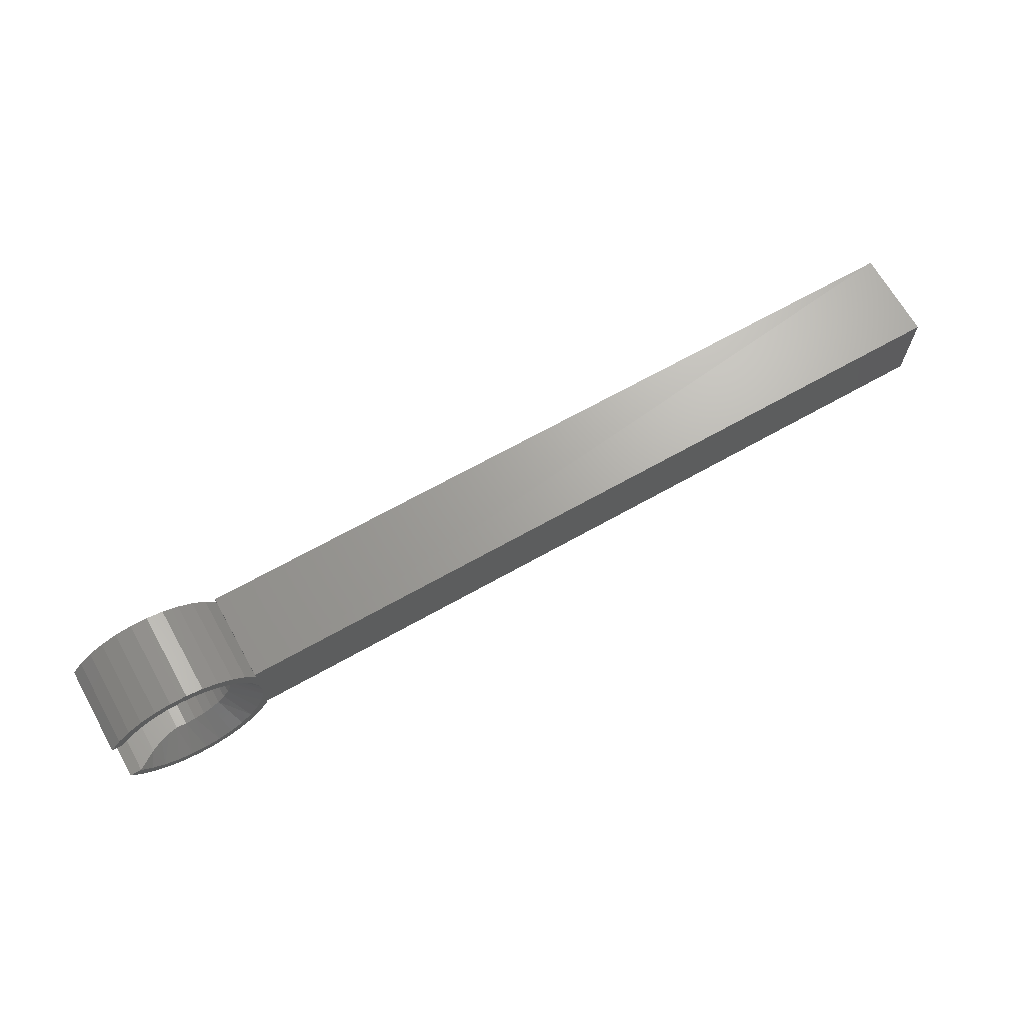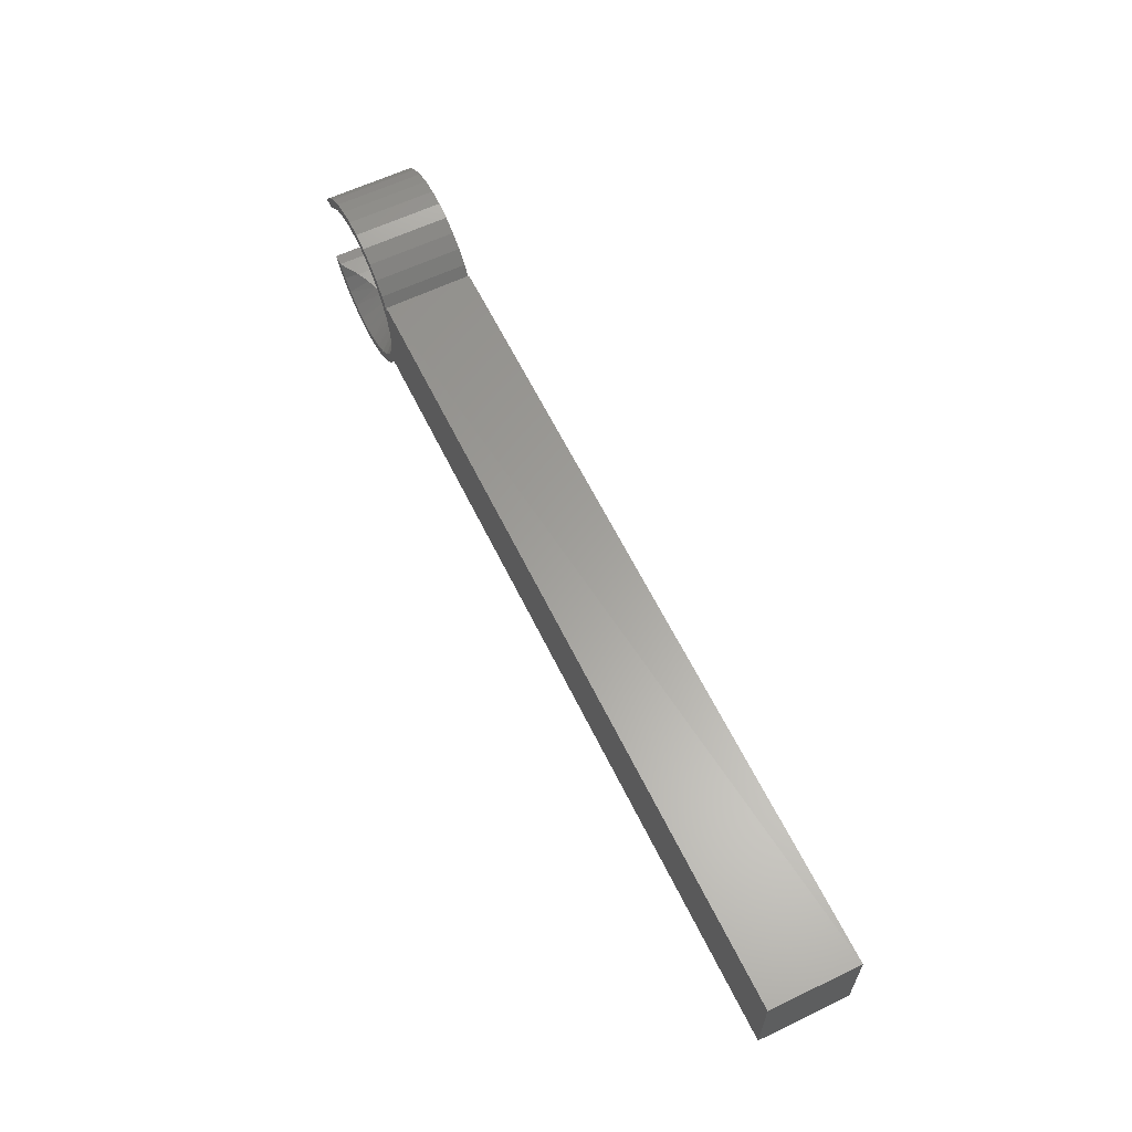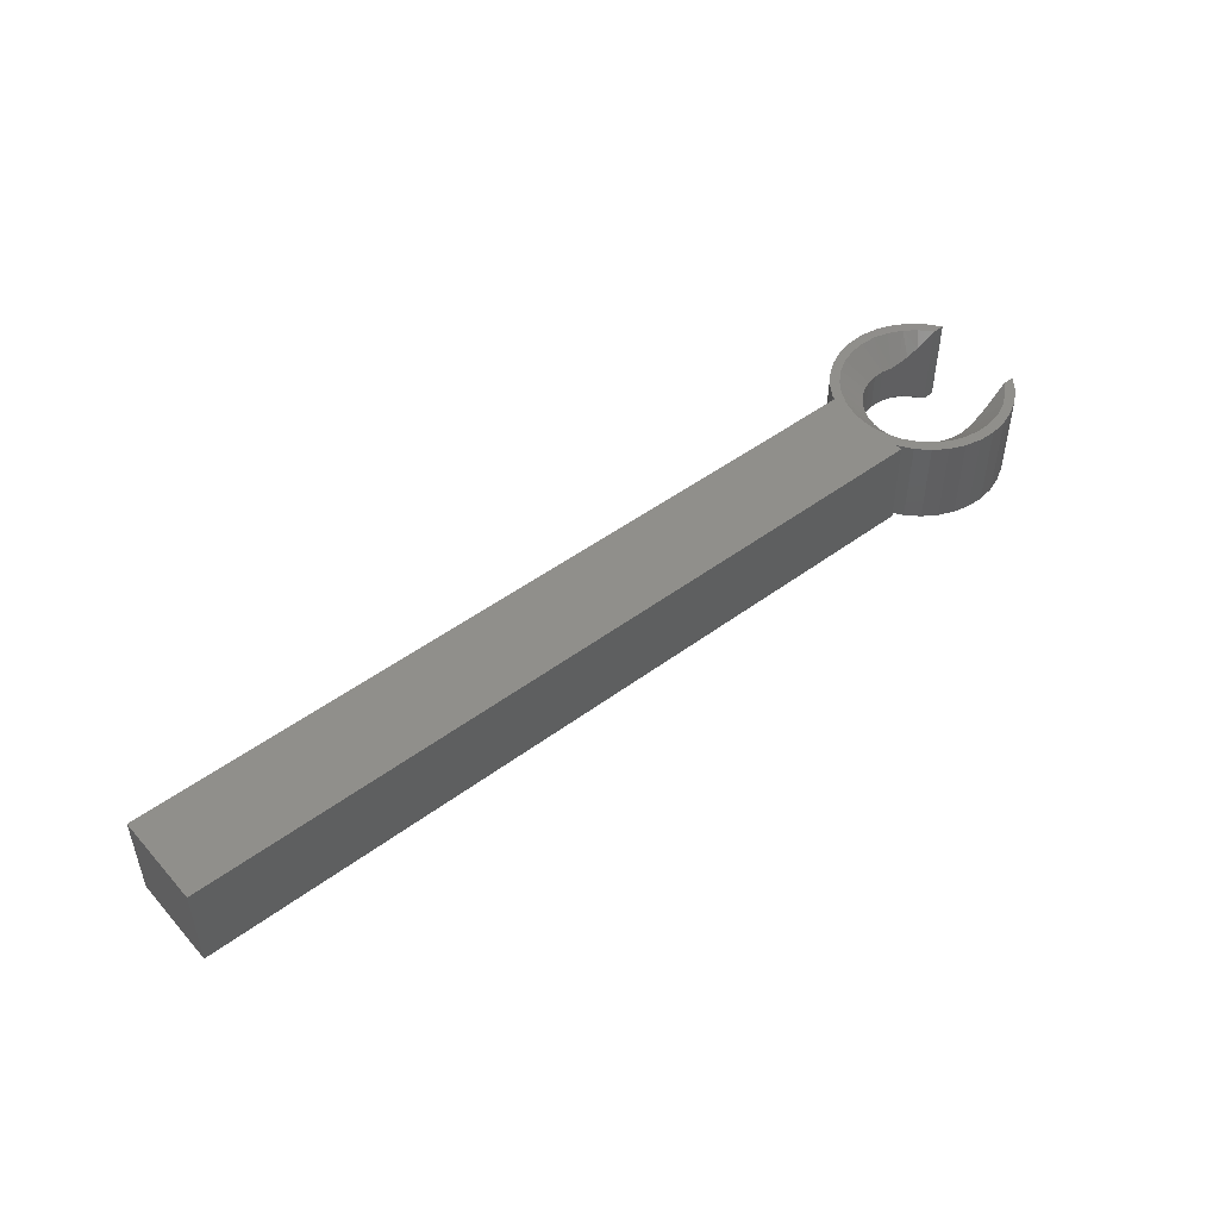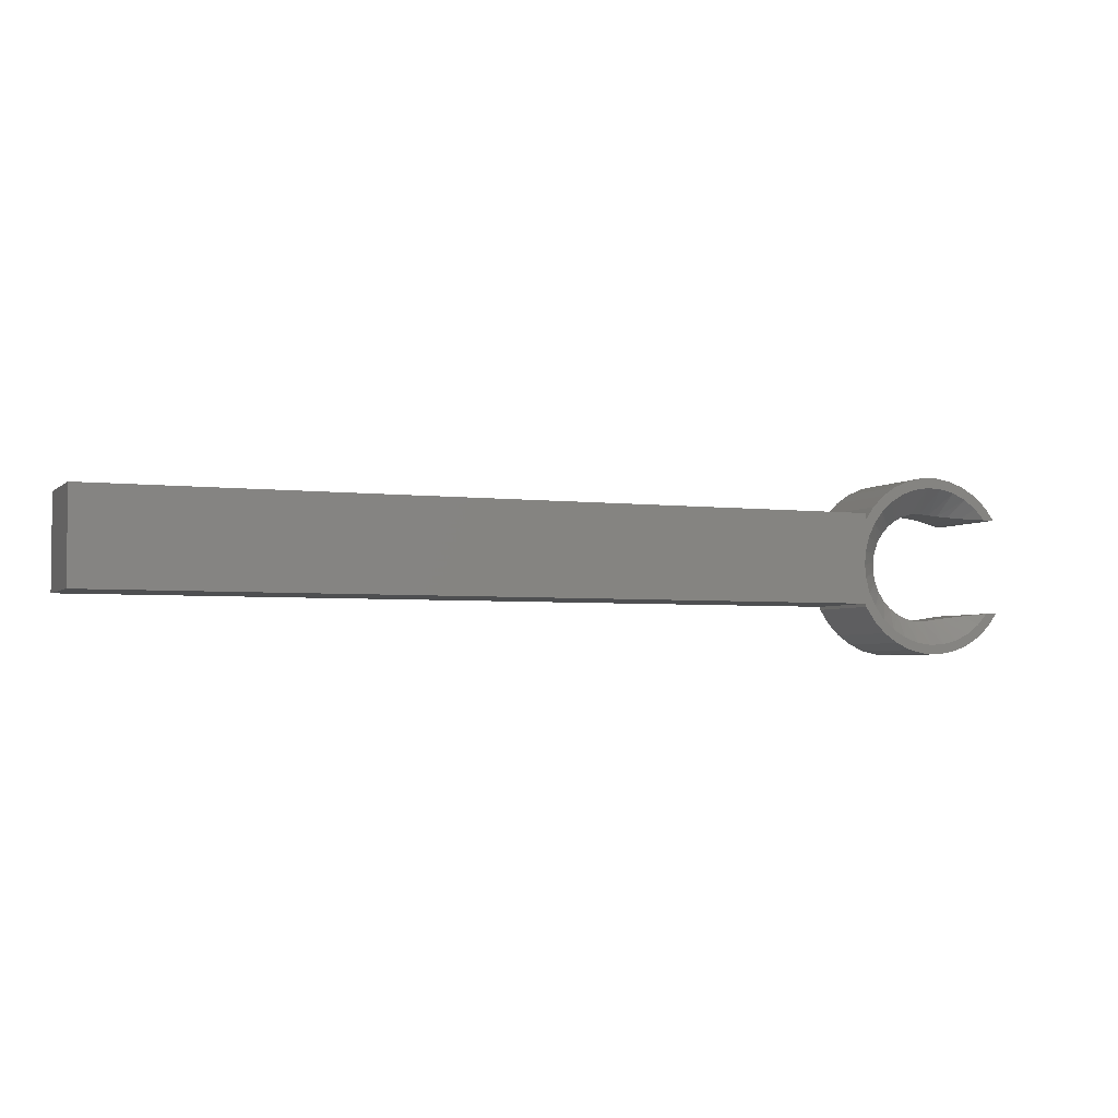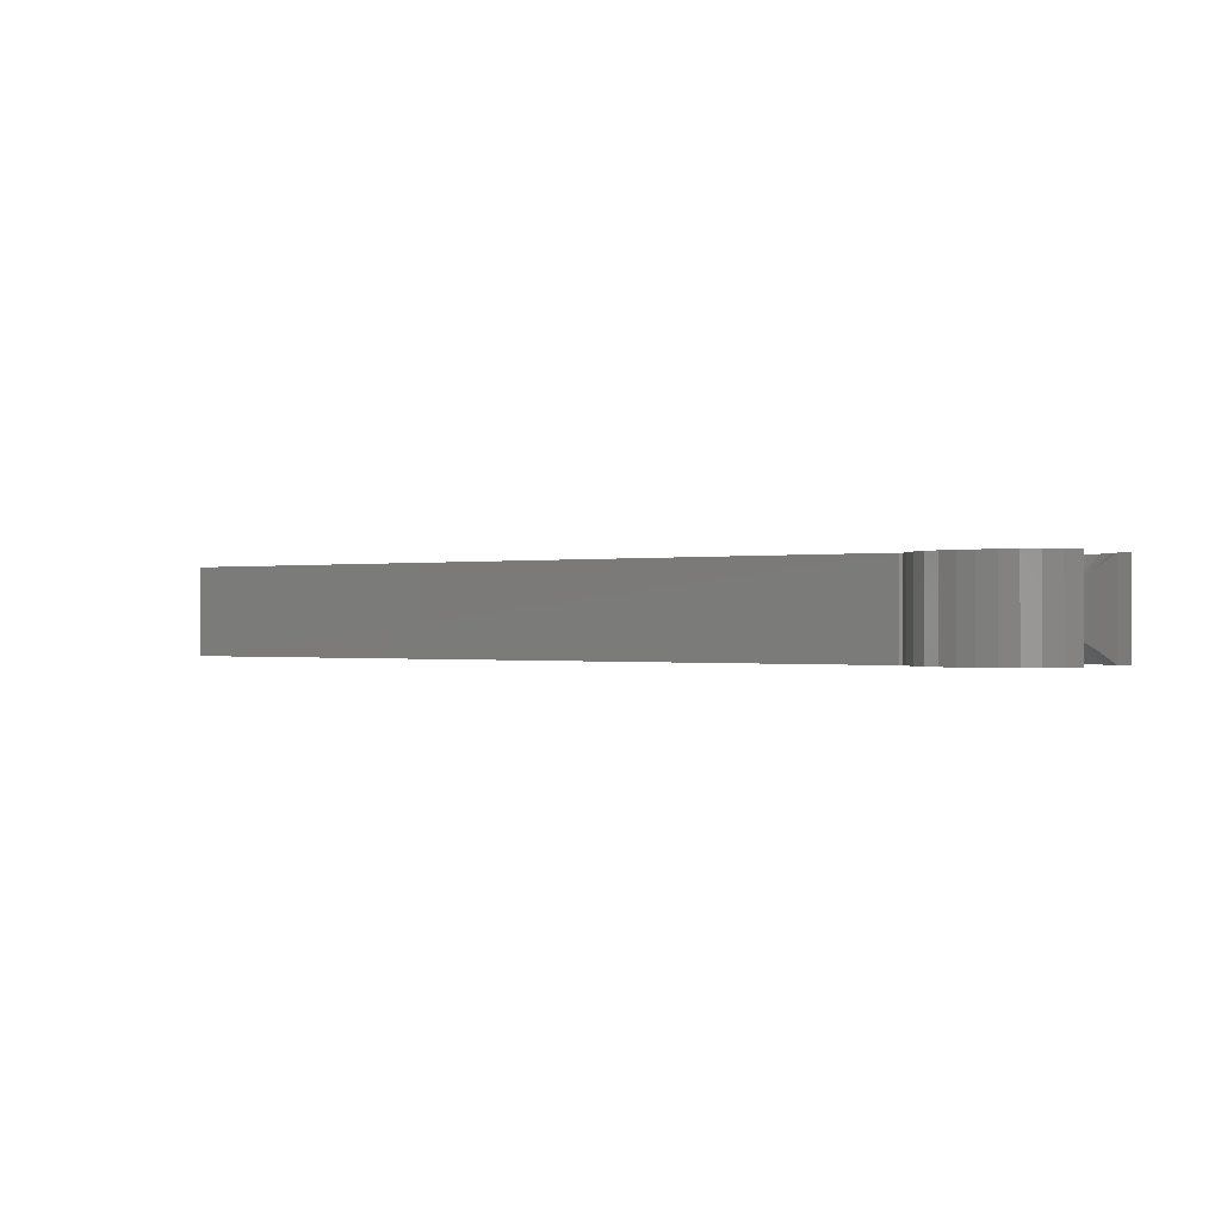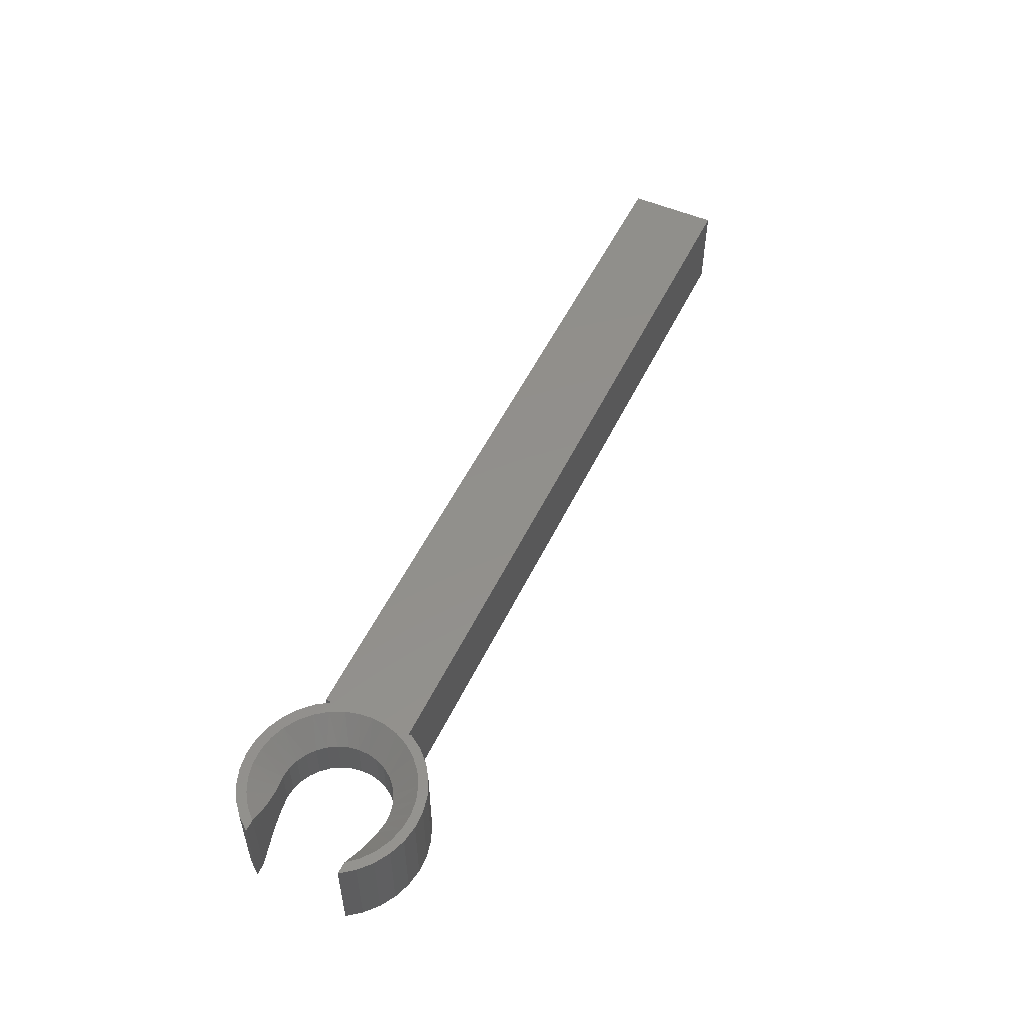
<metadata>
{"format":"stl","ext":"stl","renderer":"f3d","projection":"perspective","resolution":1024,"background":"white","views":[{"elev":67.6,"azim":-29.4,"up":"+Y"},{"elev":61.4,"azim":64.1,"up":"+Y"},{"elev":48.8,"azim":140.5,"up":"+Z"},{"elev":-3.7,"azim":157.2,"up":"+Y"},{"elev":-0.3,"azim":-145.4,"up":"+Z"},{"elev":52.4,"azim":-64.8,"up":"+Z"}]}
</metadata>
<code>
# stl→obj: 162 verts, 320 faces
v -0.1469 0.09219 0.08594
v -0.1256 0.1029 0.08594
v -0.137 0.1048 0.08594
v -0.1358 0.09219 0.08594
v -0.1484 4.857e-17 0.08594
v -0.1271 -0.01112 0.08594
v -0.1371 3.469e-17 0.08594
v -0.1385 -0.01292 0.08594
v 2.776e-17 0.03293 0.08594
v 0.75 0.007812 0.08594
v 0.0009932 0.04521 0.08594
v -0.009068 -0.008828 0.08594
v -0.01943 -0.0068 0.08594
v -0.0306 -0.0167 0.08594
v -0.02052 -0.02039 0.08594
v -0.04349 -0.02423 0.08594
v -0.03395 -0.02959 0.08594
v -0.0576 -0.02912 0.08594
v -0.07239 -0.03117 0.08594
v -0.04887 -0.03609 0.08594
v -0.1152 -0.02009 0.08594
v -0.1264 -0.02373 0.08594
v -0.1017 -0.02657 0.08594
v -0.1124 -0.03207 0.08594
v -0.08729 -0.03031 0.08594
v -0.09709 -0.03761 0.08594
v -0.08102 -0.04018 0.08594
v -0.06475 -0.03966 0.08594
v -0.06411 0.1308 0.08594
v -0.08013 0.1313 0.08594
v -0.09597 0.1288 0.08594
v -0.04846 0.1273 0.08594
v -0.1136 0.1114 0.08594
v -0.1002 0.1175 0.08594
v -0.1249 0.1153 0.08594
v -0.07109 0.1215 0.08594
v -0.03374 0.121 0.08594
v -0.05652 0.1193 0.08594
v -0.04265 0.1143 0.08594
v -0.02045 0.112 0.08594
v -0.03001 0.1067 0.08594
v -0.009076 0.1007 0.08594
v -0.01905 0.09681 0.08594
v -1.388e-17 0.004687 0.08594
v 0 0.007812 0.08594
v -0.01039 0.005082 0.08594
v 0 0.0875 0.08594
v -0.01019 0.08502 0.08594
v -0.003762 0.07175 0.08594
v 0.75 0.09465 0.08594
v 0 0.09375 0.08594
v 1.388e-17 0.05749 0.08594
v -0.003826 0.01849 0.08594
v -0.1111 0.1235 0.08594
v -0.08583 0.1209 0.08594
v -0.1371 3.469e-17 0
v -0.1271 -0.01112 0
v -0.1484 4.857e-17 0
v -0.1385 -0.01292 0
v -0.137 0.1048 0
v -0.1256 0.1029 0
v -0.1469 0.09219 0
v -0.1358 0.09219 0
v 0.0009932 0.04521 2.776e-17
v 0.75 0.007812 0
v 2.776e-17 0.03293 0
v -0.0306 -0.0167 0
v -0.01943 -0.0068 0
v -0.009068 -0.008828 0
v -0.02052 -0.02039 0
v -0.04349 -0.02423 0
v -0.03395 -0.02959 0
v -0.0576 -0.02912 0
v -0.07239 -0.03117 0
v -0.04887 -0.03609 0
v -0.1152 -0.02009 0
v -0.1264 -0.02373 0
v -0.1017 -0.02657 0
v -0.1124 -0.03207 0
v -0.08729 -0.03031 0
v -0.09709 -0.03761 0
v -0.08102 -0.04018 0
v -0.06475 -0.03966 0
v -0.09597 0.1288 0
v -0.08013 0.1313 0
v -0.06411 0.1308 0
v -0.04846 0.1273 0
v -0.1249 0.1153 0
v -0.1002 0.1175 0
v -0.1136 0.1114 0
v -0.03374 0.121 0
v -0.07109 0.1215 0
v -0.05652 0.1193 0
v -0.04265 0.1143 0
v -0.02045 0.112 0
v -0.03001 0.1067 0
v -0.009076 0.1007 0
v -0.01905 0.09681 0
v 0 0.0875 0
v -0.003762 0.07175 0
v -0.01019 0.08502 0
v 0.75 0.09465 0
v 0 0.05749 0
v 0 0.09465 0
v -1.388e-17 0.004687 0
v -0.01039 0.005082 0
v 0 0.007812 0
v -0.003826 0.01849 0
v -0.1111 0.1235 0
v -0.08583 0.1209 0
v -0.08647 0.09706 0.02344
v -0.08647 0.09706 0.0625
v -0.09549 0.09611 0.0642
v -0.09549 0.09611 0.02174
v -0.1052 0.09509 0.06759
v -0.1166 0.09389 0.07323
v -0.1052 0.09509 0.01835
v -0.1166 0.09389 0.01271
v -0.02257 0.04891 0.02344
v -0.02422 0.05883 0.0625
v -0.02422 0.05883 0.02344
v -0.02772 0.06826 0.0625
v -0.02772 0.06826 0.02344
v -0.03293 0.07686 0.0625
v -0.03293 0.07686 0.02344
v -0.03968 0.08432 0.0625
v -0.03968 0.08432 0.02344
v -0.04771 0.09038 0.0625
v -0.04771 0.09038 0.02344
v -0.05674 0.0948 0.0625
v -0.05674 0.0948 0.02344
v -0.06644 0.09744 0.0625
v -0.06644 0.09744 0.02344
v -0.07647 0.09821 0.0625
v -0.07647 0.09821 0.02344
v -0.02257 0.04891 0.0625
v -0.02283 0.03885 0.02344
v -0.02283 0.03885 0.0625
v -0.02498 0.02903 0.02344
v -0.02498 0.02903 0.0625
v -0.02894 0.01978 0.02344
v -0.02894 0.01978 0.0625
v -0.03458 0.01145 0.02344
v -0.03458 0.01145 0.0625
v -0.04169 0.004342 0.02344
v -0.04169 0.004342 0.0625
v -0.05002 -0.001299 0.02344
v -0.05002 -0.001299 0.0625
v -0.05926 -0.005265 0.02344
v -0.05926 -0.005265 0.0625
v -0.06909 -0.007415 0.02344
v -0.06909 -0.007415 0.0625
v -0.07914 -0.007669 0.02344
v -0.07914 -0.007669 0.0625
v -0.08906 -0.00602 0.02344
v -0.08906 -0.00602 0.0625
v -0.09793 -0.004862 0.02156
v -0.09793 -0.004862 0.06438
v -0.1076 -0.003605 0.01803
v -0.1188 -0.002136 0.01225
v -0.1076 -0.003605 0.06791
v -0.1188 -0.002136 0.07368
f 1 2 3
f 1 4 2
f 5 6 7
f 5 8 6
f 9 10 11
f 12 13 14
f 12 14 15
f 15 14 16
f 15 16 17
f 17 16 18
f 17 18 19
f 17 19 20
f 21 6 8
f 8 22 21
f 21 22 23
f 23 22 24
f 25 23 24
f 25 24 19
f 20 19 24
f 24 26 20
f 20 26 27
f 20 27 28
f 29 30 31
f 29 31 32
f 33 34 35
f 35 3 33
f 33 3 2
f 36 37 32
f 37 36 38
f 37 38 39
f 37 39 40
f 40 39 41
f 40 41 42
f 41 43 42
f 44 45 46
f 44 46 13
f 44 13 12
f 47 42 43
f 47 43 48
f 47 48 49
f 50 51 47
f 50 47 49
f 50 49 52
f 50 52 11
f 50 11 10
f 53 46 45
f 53 45 10
f 53 10 9
f 54 35 34
f 54 34 55
f 54 55 36
f 54 36 32
f 54 32 31
f 56 57 58
f 57 59 58
f 60 61 62
f 61 63 62
f 64 65 66
f 67 68 69
f 70 67 69
f 71 67 70
f 72 71 70
f 73 71 72
f 74 73 72
f 75 74 72
f 59 57 76
f 76 77 59
f 78 77 76
f 79 77 78
f 79 78 80
f 74 79 80
f 79 74 75
f 75 81 79
f 82 81 75
f 83 82 75
f 84 85 86
f 87 84 86
f 88 89 90
f 90 60 88
f 61 60 90
f 87 91 92
f 93 92 91
f 94 93 91
f 95 94 91
f 96 94 95
f 97 96 95
f 97 98 96
f 99 100 101
f 99 101 98
f 99 98 97
f 102 65 64
f 102 64 103
f 102 103 100
f 102 100 99
f 102 99 104
f 105 69 68
f 105 68 106
f 105 106 107
f 108 66 65
f 108 65 107
f 108 107 106
f 109 84 87
f 109 87 92
f 109 92 110
f 109 110 89
f 109 89 88
f 65 102 10
f 10 102 50
f 62 63 1
f 1 63 4
f 111 112 113
f 114 111 113
f 114 113 115
f 114 115 116
f 114 116 117
f 4 63 116
f 116 63 118
f 116 118 117
f 119 120 121
f 121 120 122
f 121 122 123
f 123 122 124
f 123 124 125
f 125 124 126
f 125 126 127
f 127 126 128
f 127 128 129
f 129 128 130
f 129 130 131
f 131 130 132
f 131 132 133
f 133 132 134
f 133 134 135
f 135 134 112
f 135 112 111
f 120 119 136
f 136 119 137
f 136 137 138
f 138 137 139
f 138 139 140
f 140 139 141
f 140 141 142
f 142 141 143
f 142 143 144
f 144 143 145
f 144 145 146
f 146 145 147
f 146 147 148
f 148 147 149
f 148 149 150
f 150 149 151
f 150 151 152
f 152 151 153
f 152 153 154
f 154 153 155
f 154 155 156
f 155 157 156
f 158 156 157
f 158 157 159
f 158 159 160
f 158 160 161
f 56 7 160
f 160 7 162
f 160 162 161
f 56 58 7
f 7 58 5
f 105 44 69
f 69 44 12
f 69 12 70
f 70 12 15
f 70 15 72
f 72 15 17
f 72 17 75
f 75 17 20
f 75 20 83
f 83 20 28
f 83 28 82
f 82 28 27
f 82 27 81
f 81 27 26
f 81 26 79
f 79 26 24
f 79 24 77
f 77 24 22
f 77 22 59
f 59 22 8
f 59 8 58
f 58 8 5
f 104 99 51
f 51 99 47
f 50 102 51
f 51 102 104
f 45 107 10
f 10 107 65
f 76 160 159
f 76 57 160
f 78 76 157
f 157 76 159
f 153 74 80
f 149 71 73
f 149 73 151
f 73 74 151
f 151 74 153
f 147 67 71
f 147 71 149
f 68 145 143
f 68 67 145
f 145 67 147
f 141 108 106
f 141 106 143
f 106 68 143
f 139 108 141
f 119 64 137
f 121 123 100
f 125 98 101
f 125 101 123
f 101 100 123
f 127 96 98
f 127 98 125
f 131 93 94
f 131 94 129
f 94 96 129
f 129 96 127
f 133 92 93
f 133 93 131
f 110 92 135
f 135 92 133
f 114 117 90
f 90 89 114
f 118 61 90
f 90 117 118
f 63 61 118
f 56 160 57
f 66 108 139
f 66 139 137
f 66 137 64
f 103 64 119
f 103 119 121
f 103 121 100
f 111 114 89
f 111 89 110
f 111 110 135
f 155 153 80
f 155 80 78
f 155 78 157
f 161 162 21
f 162 6 21
f 158 21 23
f 161 21 158
f 25 19 154
f 18 16 150
f 152 18 150
f 152 19 18
f 154 19 152
f 16 14 148
f 150 16 148
f 144 146 13
f 146 14 13
f 148 14 146
f 46 53 142
f 144 46 142
f 144 13 46
f 142 53 140
f 138 11 136
f 49 122 120
f 48 43 124
f 122 48 124
f 122 49 48
f 43 41 126
f 124 43 126
f 39 38 130
f 128 39 130
f 128 41 39
f 126 41 128
f 38 36 132
f 130 38 132
f 134 36 55
f 132 36 134
f 33 115 113
f 113 34 33
f 33 2 116
f 116 115 33
f 116 2 4
f 6 162 7
f 9 11 138
f 9 138 140
f 9 140 53
f 52 49 120
f 52 120 136
f 52 136 11
f 112 134 55
f 112 55 34
f 112 34 113
f 156 158 23
f 156 23 25
f 156 25 154
f 62 1 60
f 60 1 3
f 60 3 88
f 88 3 35
f 88 35 109
f 109 35 54
f 109 54 84
f 84 54 31
f 84 31 85
f 85 31 30
f 85 30 86
f 86 30 29
f 86 29 87
f 87 29 32
f 87 32 91
f 91 32 37
f 91 37 95
f 95 37 40
f 95 40 97
f 97 40 42
f 97 42 99
f 99 42 47
f 105 107 44
f 44 107 45

</code>
